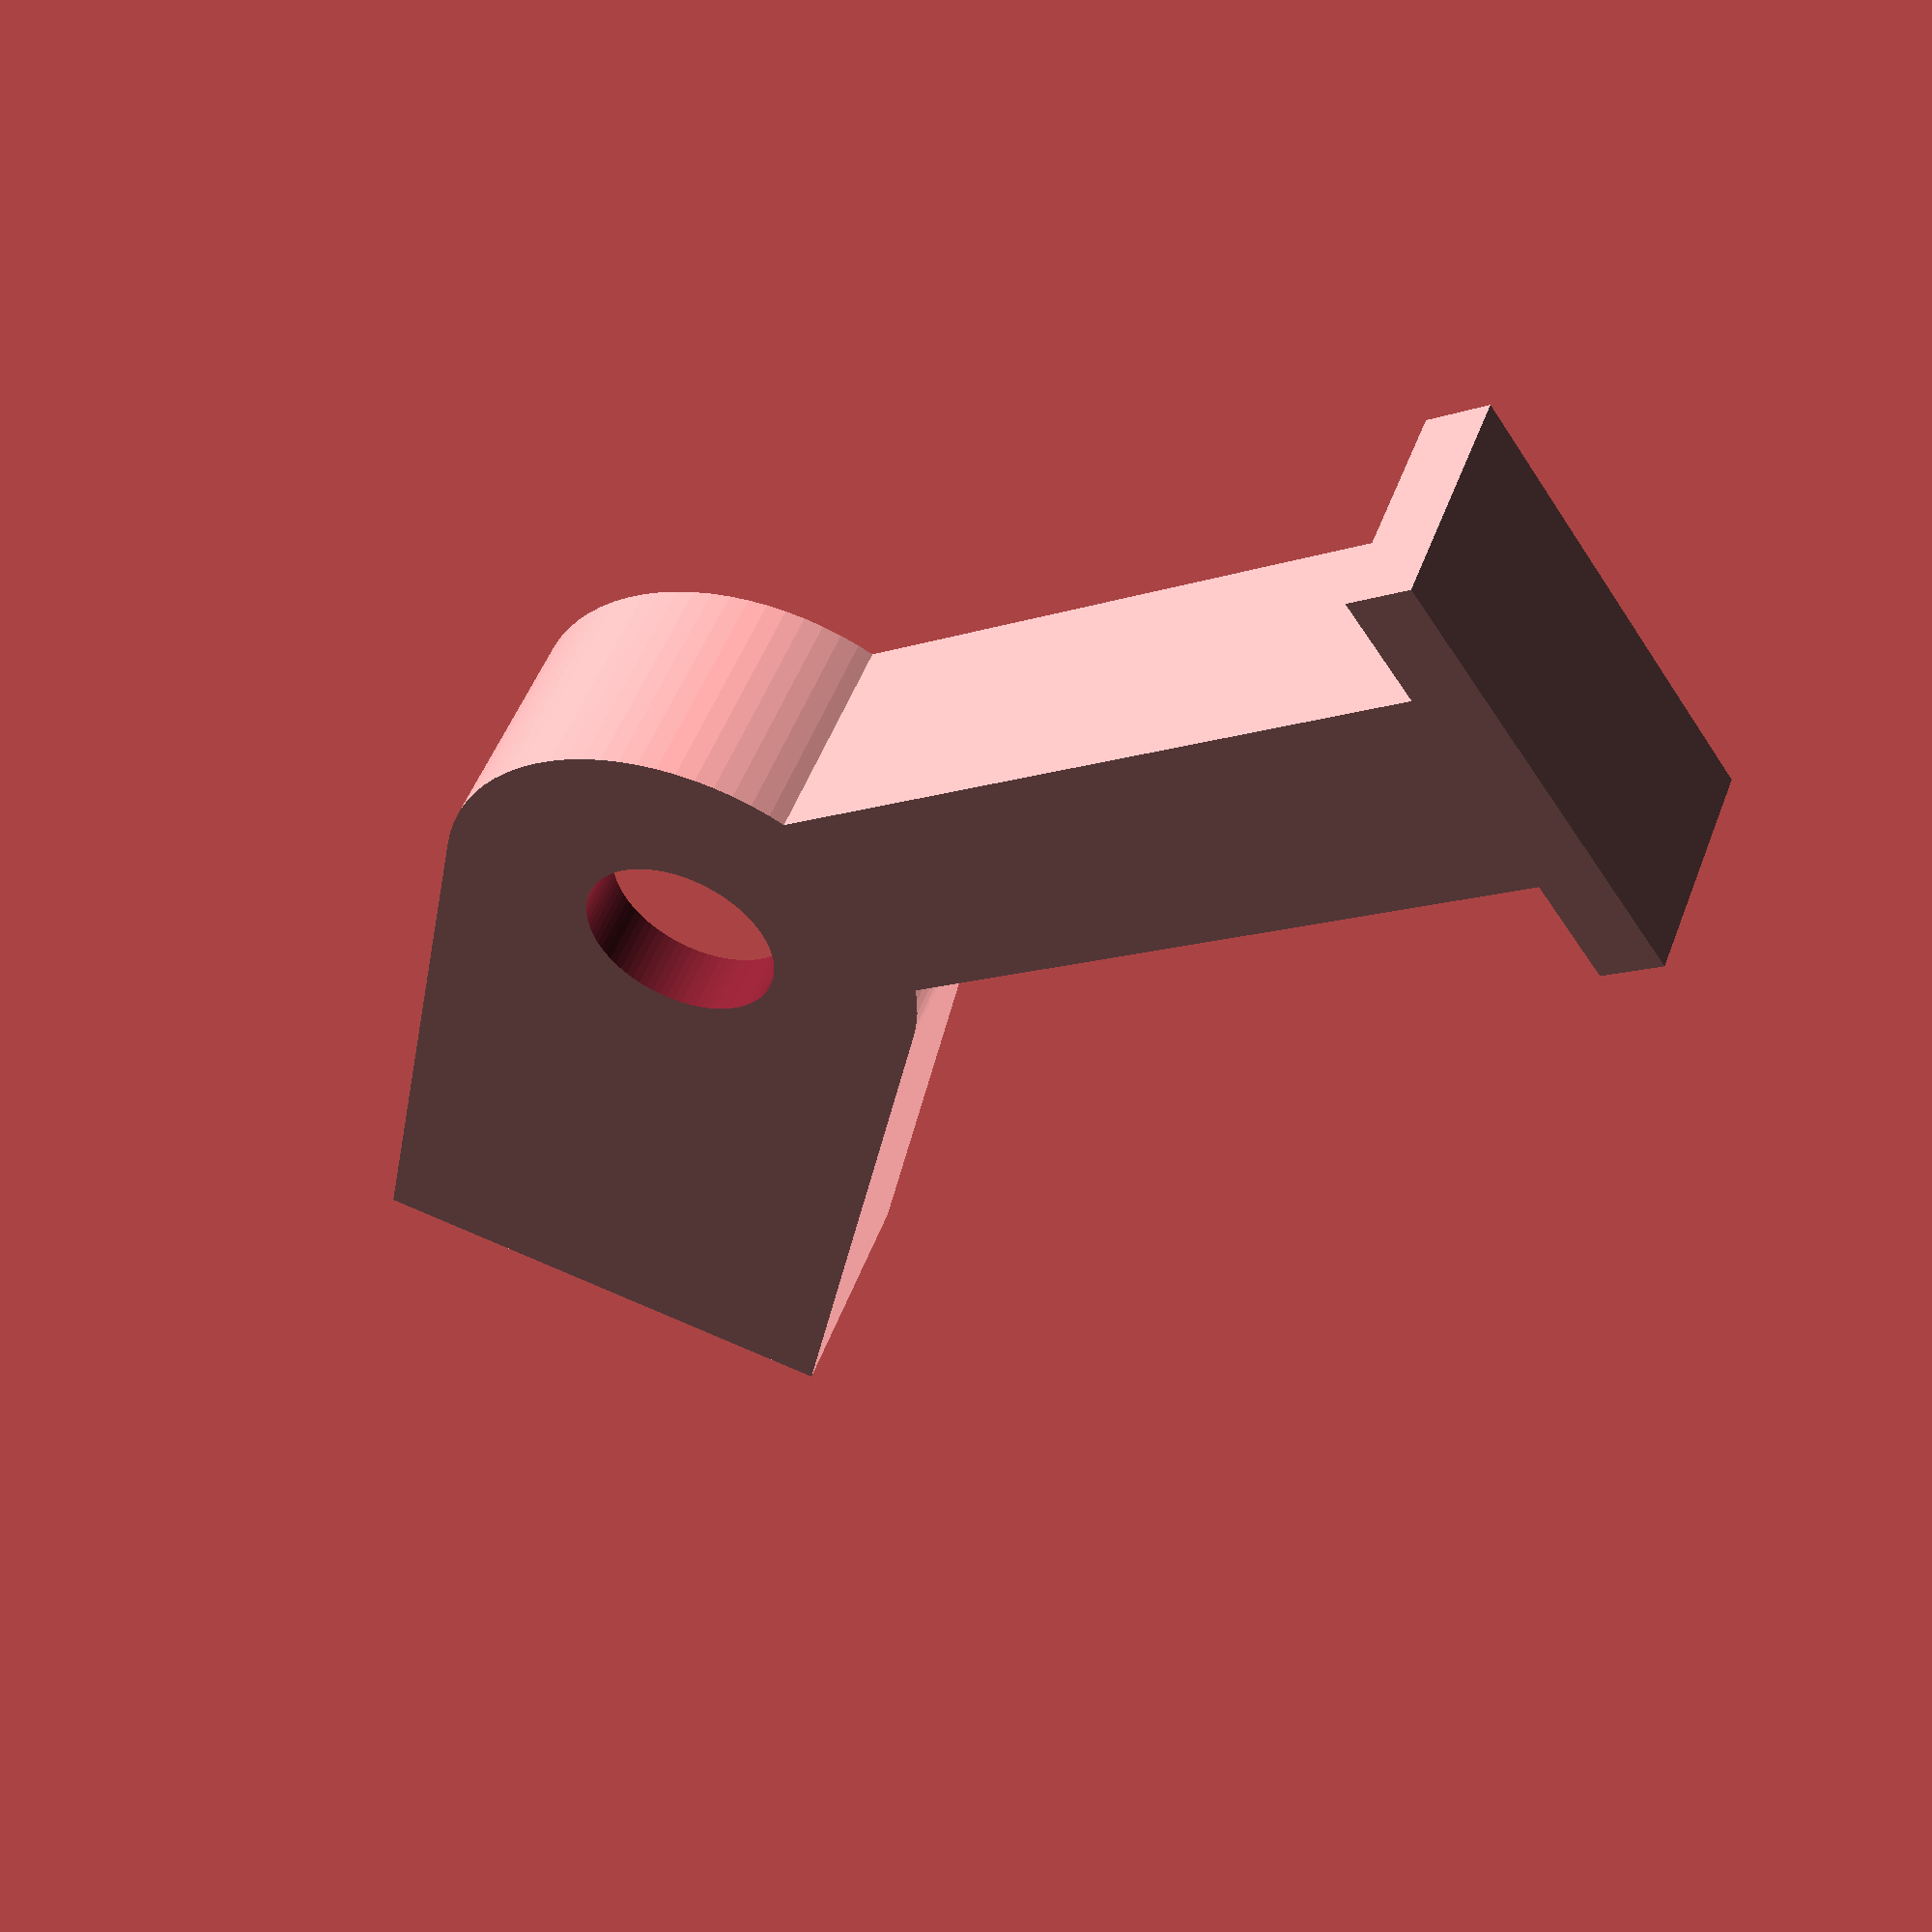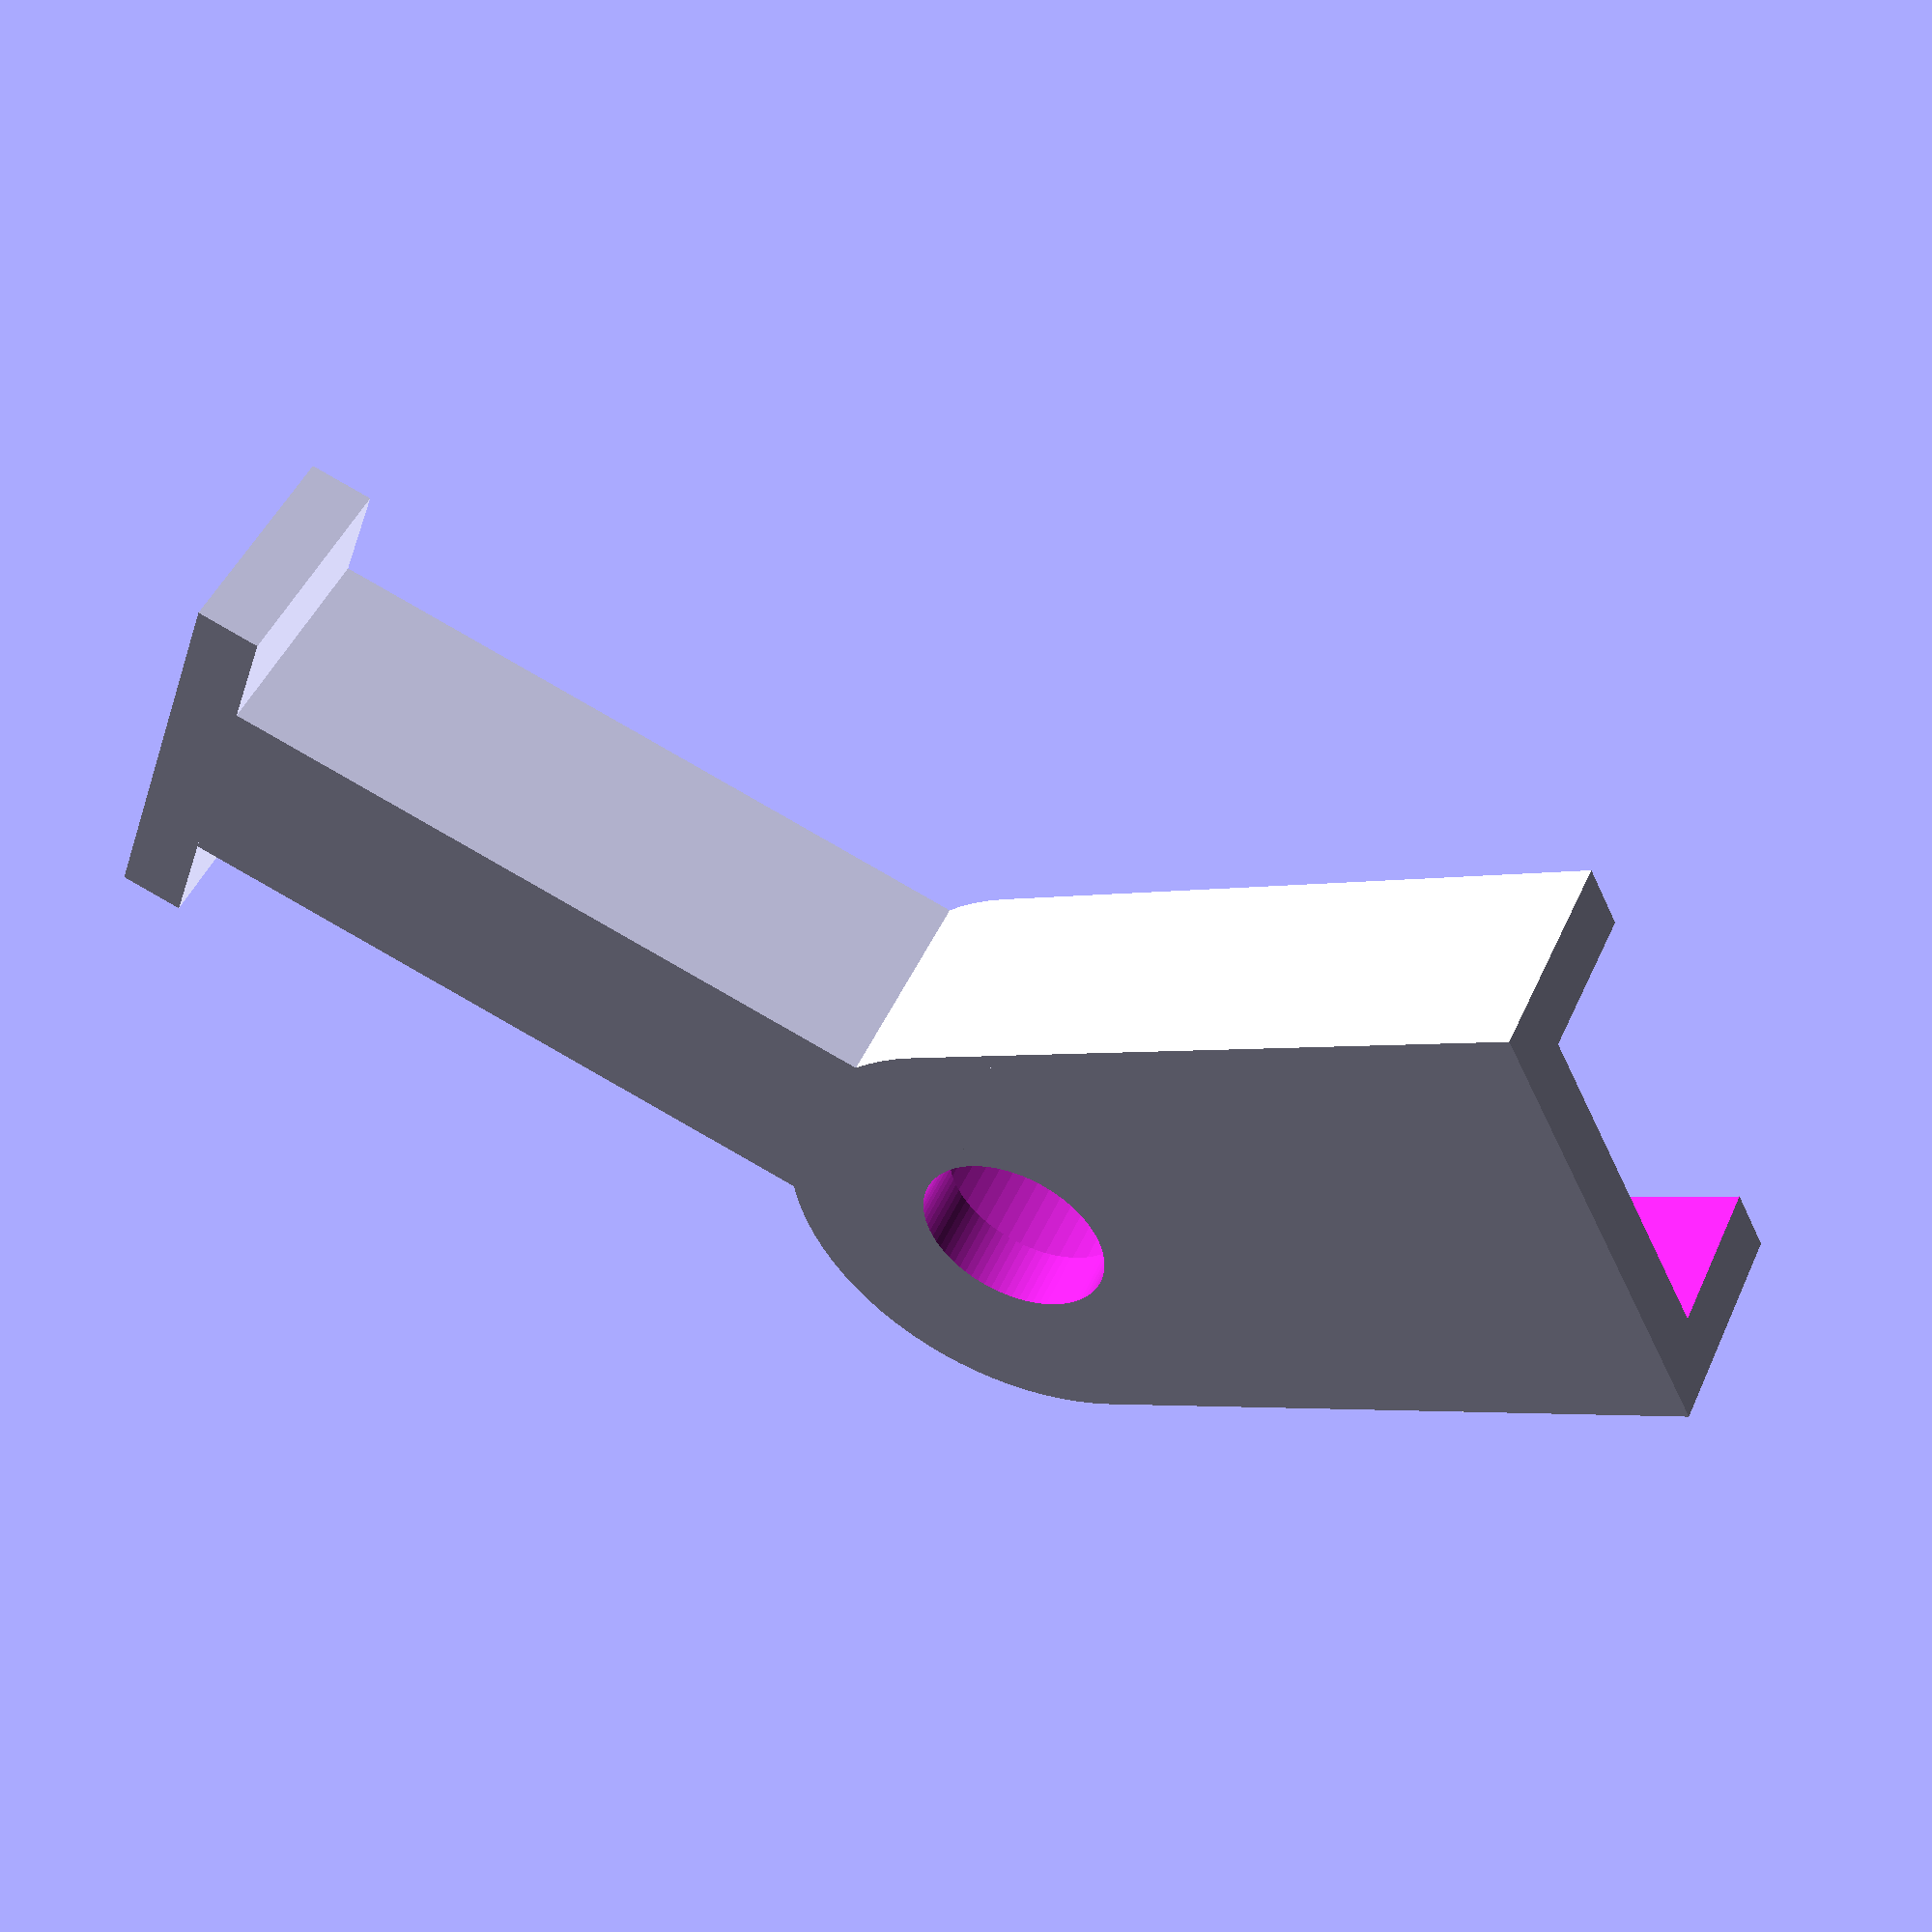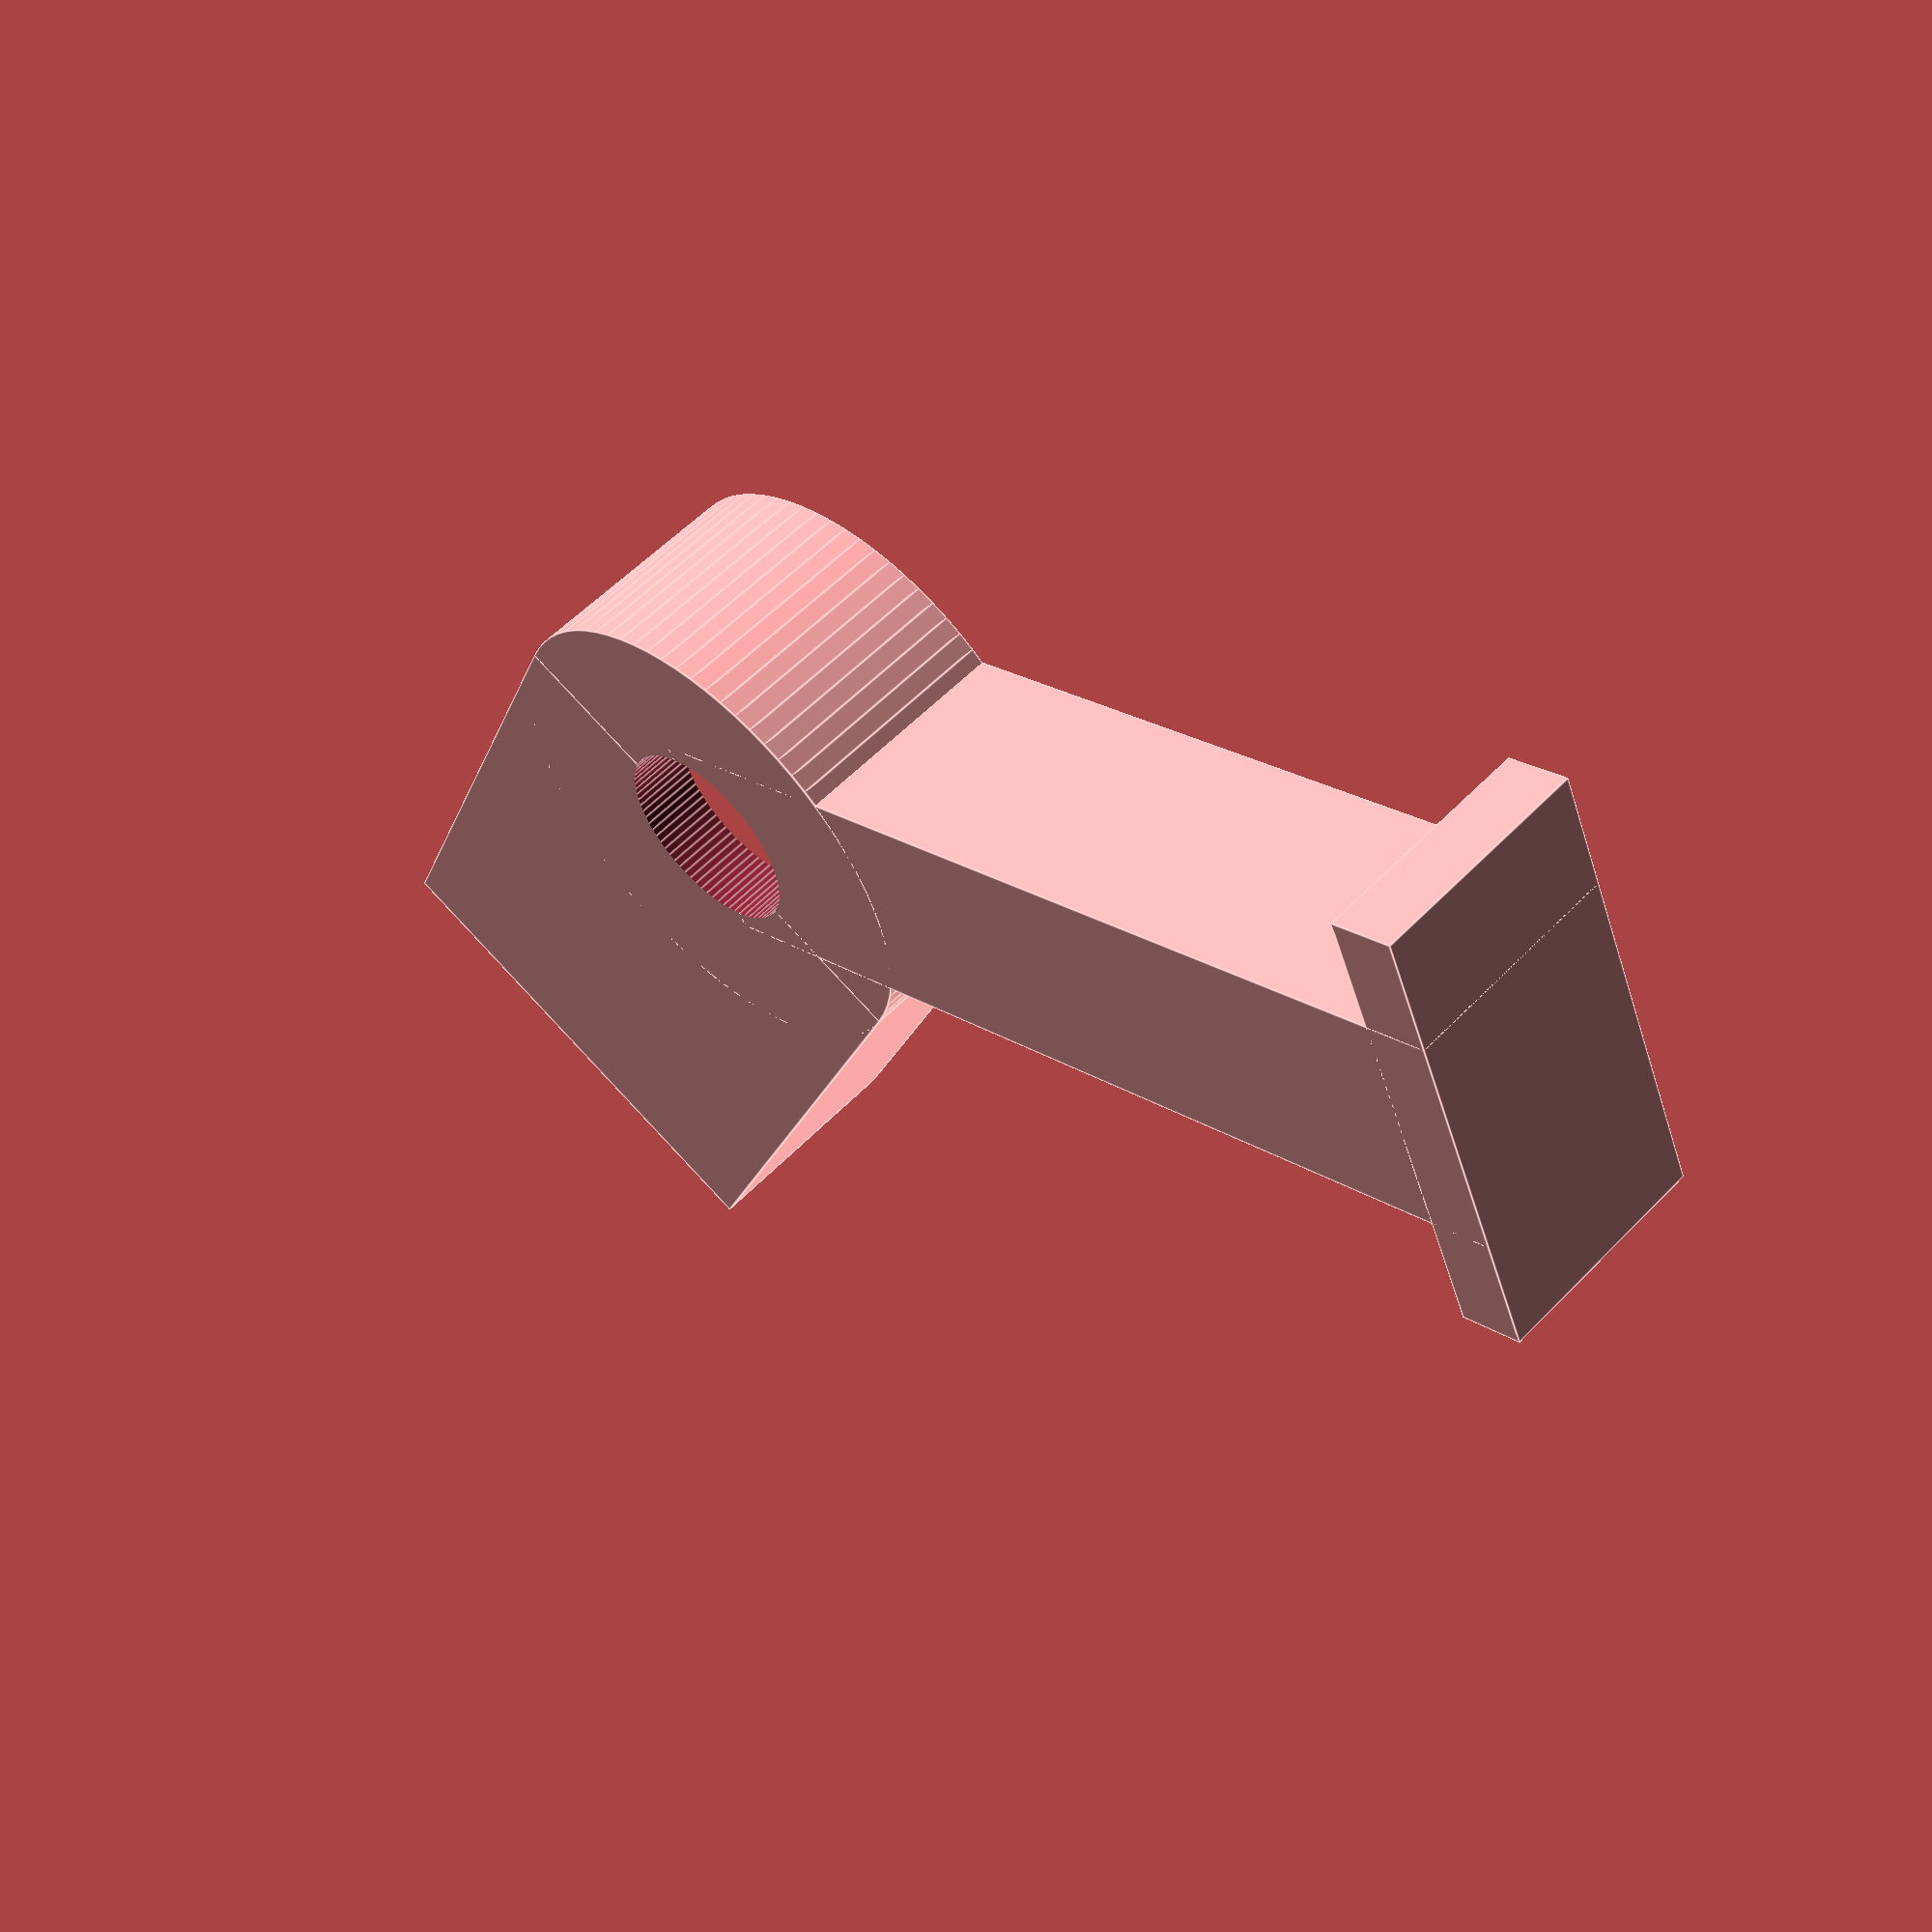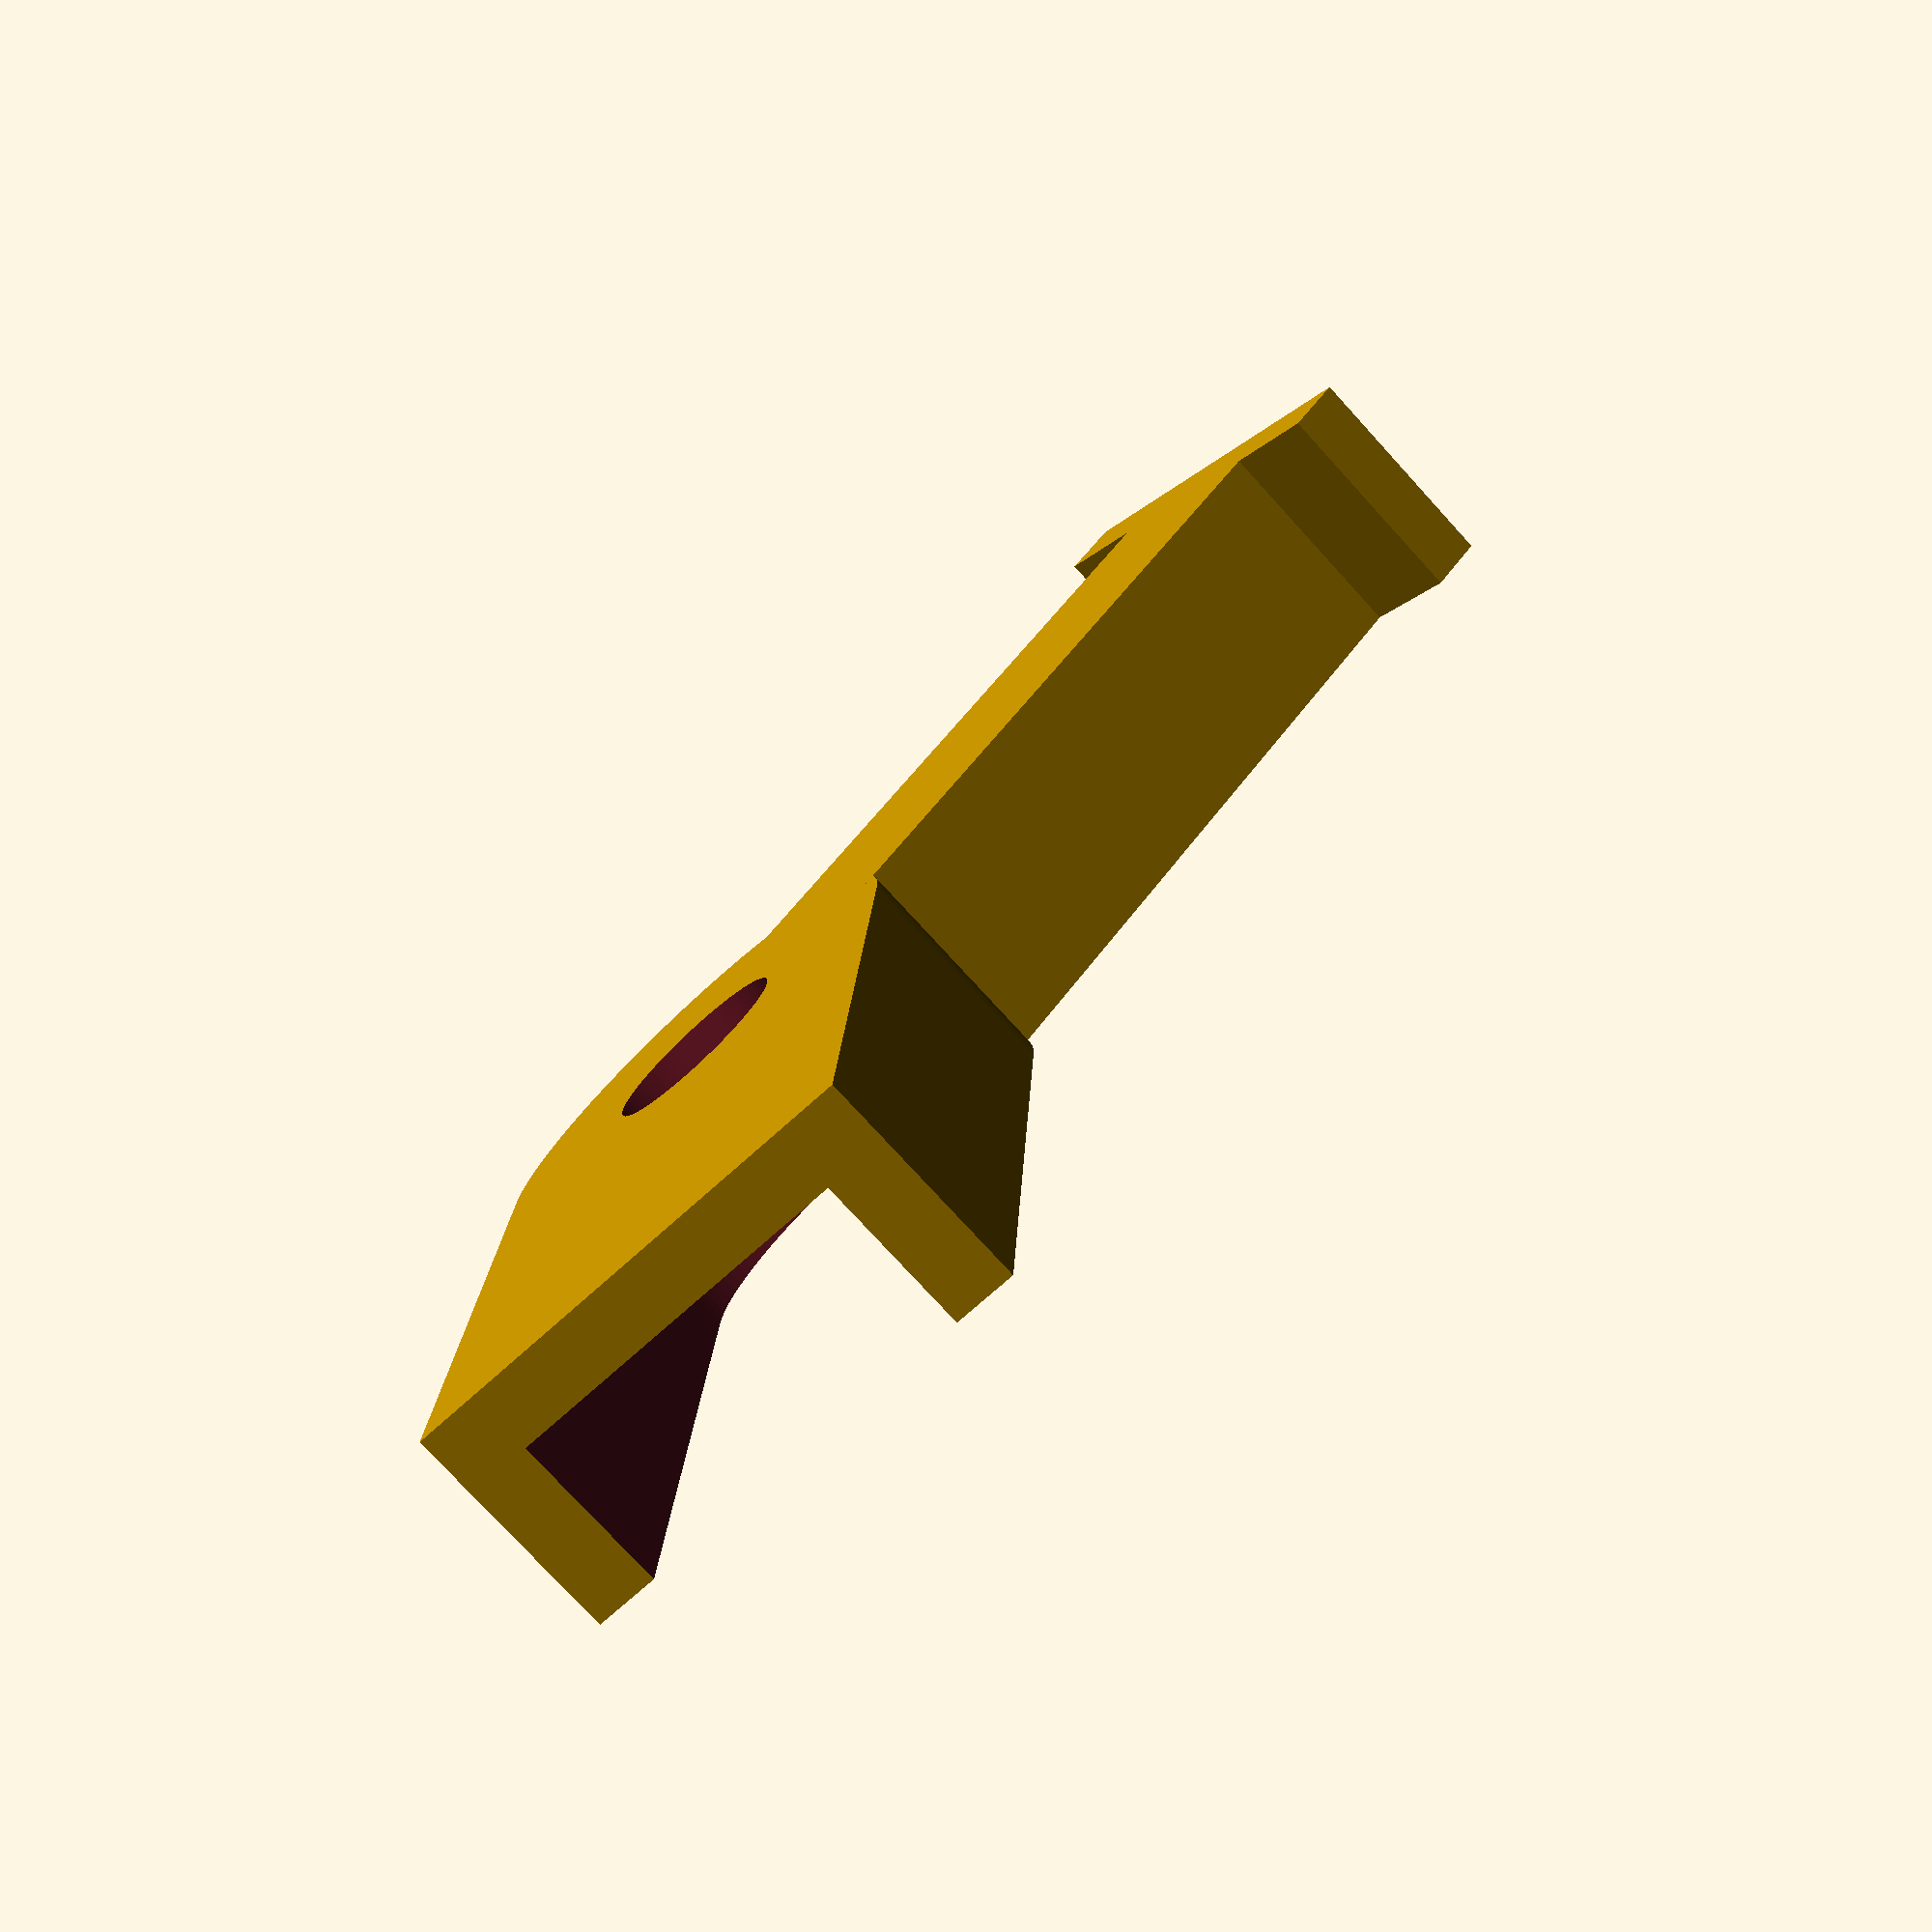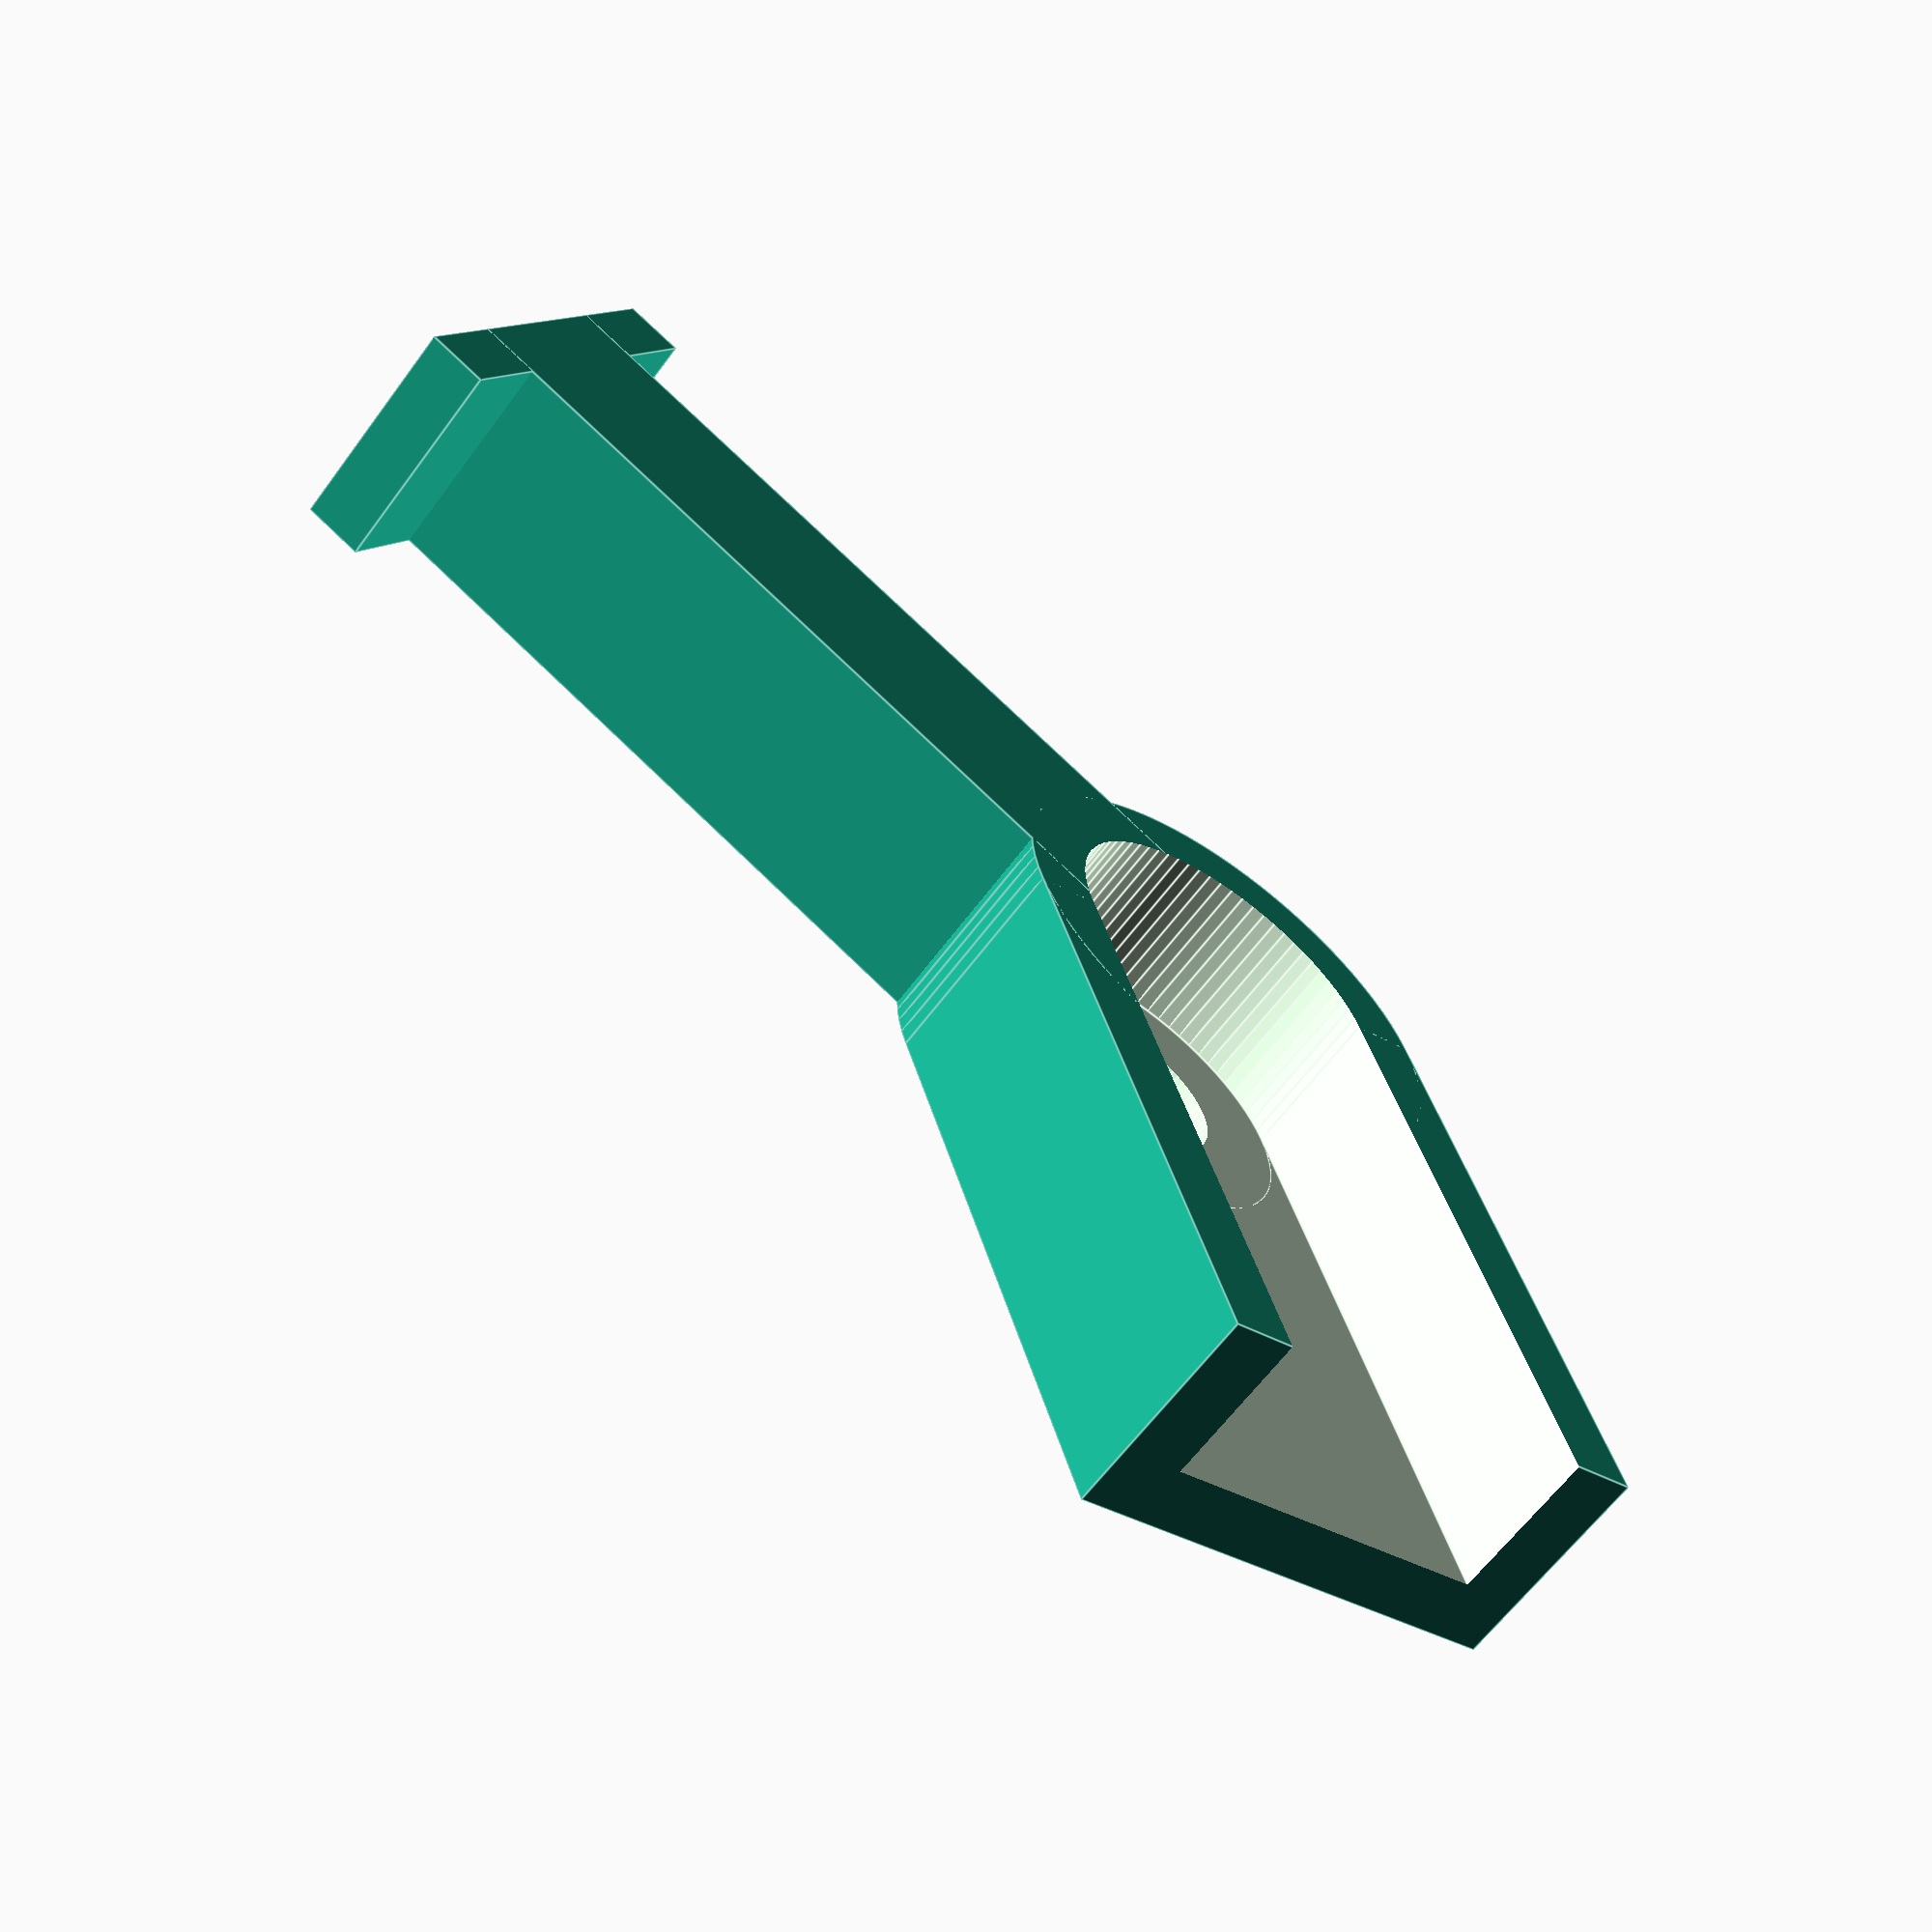
<openscad>
dia = 6;
wall = 2;
thickness = 7;
arm_width = 11;
arm_length = 20;
t_length = 30;

$fn=80;

module cable_clip()
{
  difference() {
    y=wall+arm_width+wall;
    union() {
      cylinder(r=y/2, h=thickness);
      
      rotate([0, 0, -45])
        translate([0, -y/2, 0])
        cube([arm_length, y, thickness]);
      
      translate([-t_length, -thickness/2, 0])
        cube([t_length, thickness, thickness]);
      
      translate([-t_length, -thickness, 0])
        cube([wall, thickness*2, thickness]);
    }
    union() {
      translate([0, 0, -1])
        cylinder(r=(dia/2), h=thickness+2);
      
      translate([0, 0, wall])
        cylinder(r=arm_width/2, h=thickness);
      
      rotate([0, 0, -45])
        translate([0, -arm_width/2, wall])
        cube([arm_length+1, arm_width, thickness]);
    }
  }
}

cable_clip();
</openscad>
<views>
elev=309.0 azim=34.2 roll=200.3 proj=p view=solid
elev=312.1 azim=161.4 roll=203.5 proj=p view=wireframe
elev=304.4 azim=23.8 roll=222.7 proj=p view=edges
elev=76.3 azim=41.9 roll=222.3 proj=p view=wireframe
elev=241.8 azim=207.1 roll=216.1 proj=p view=edges
</views>
